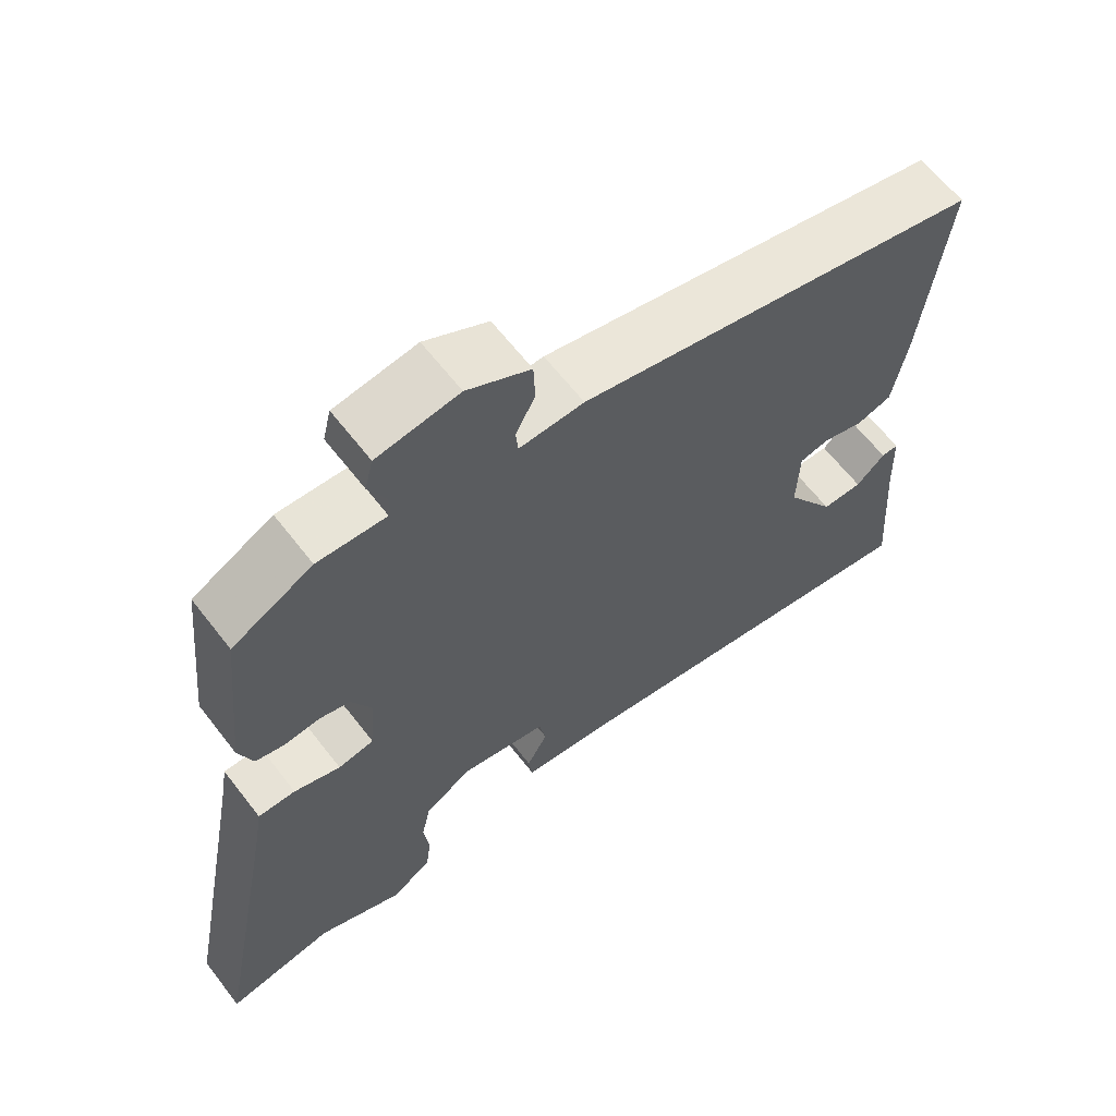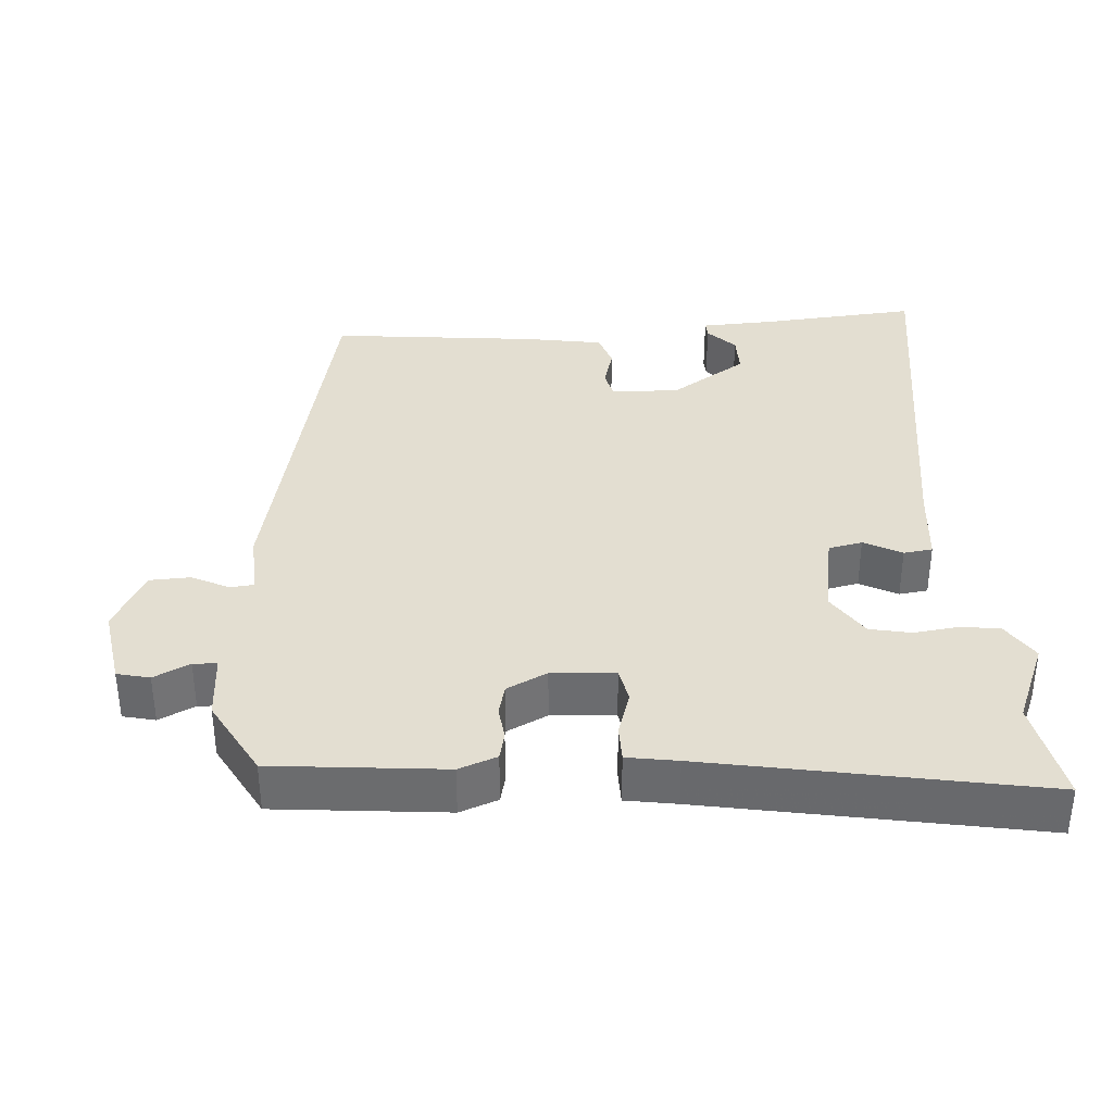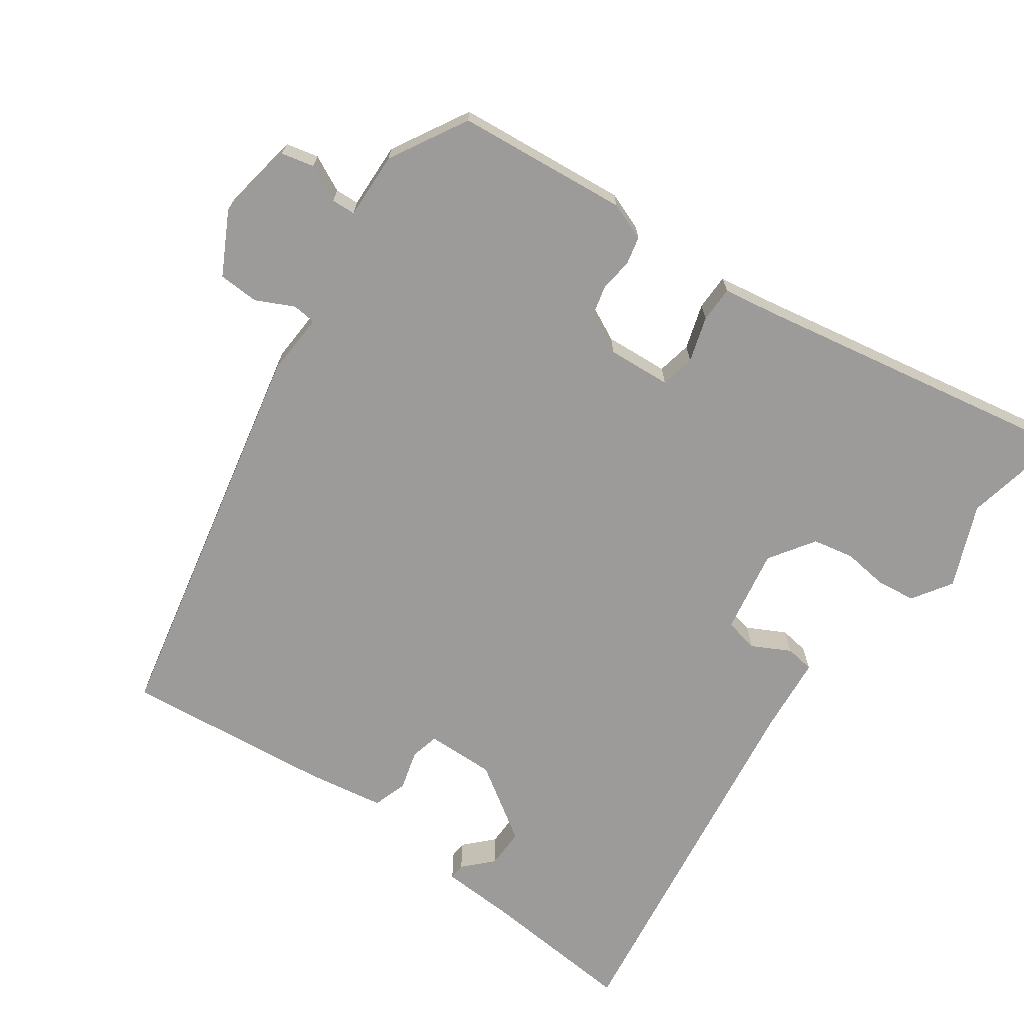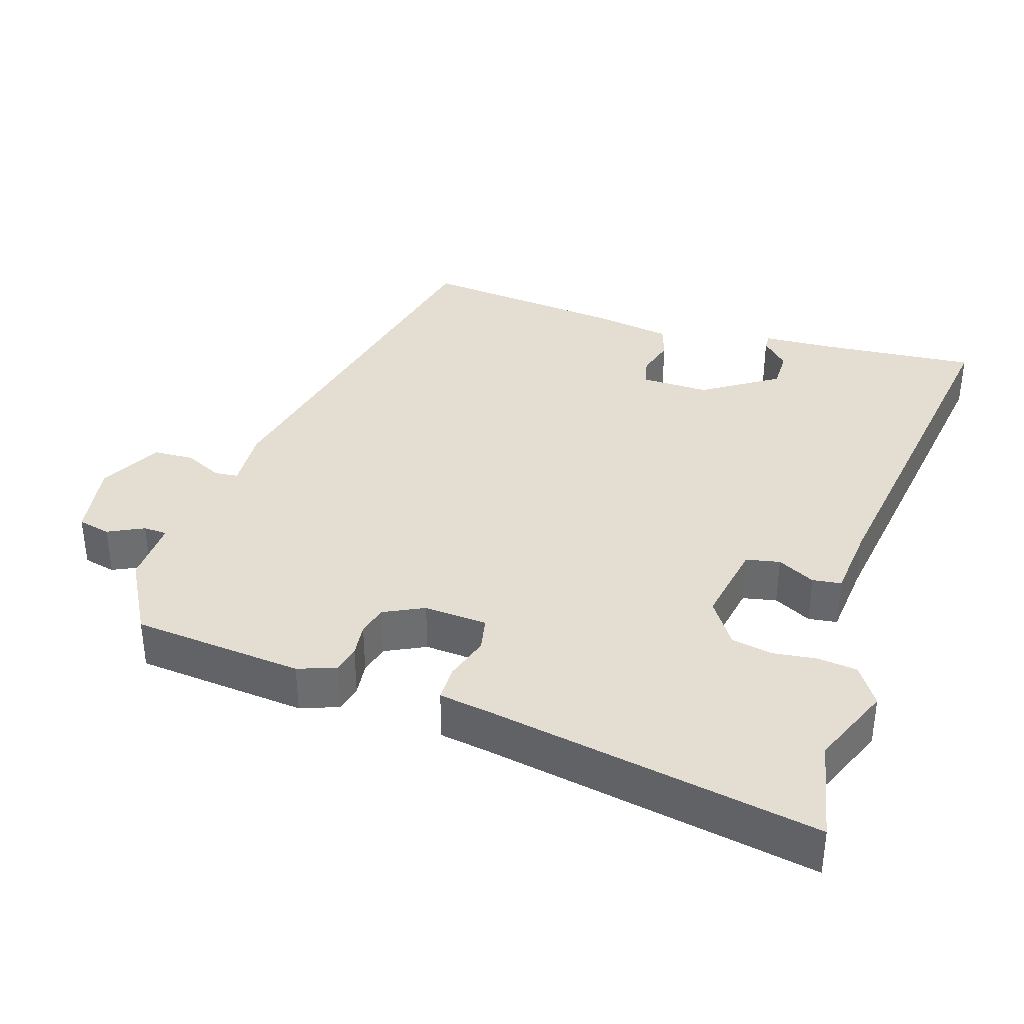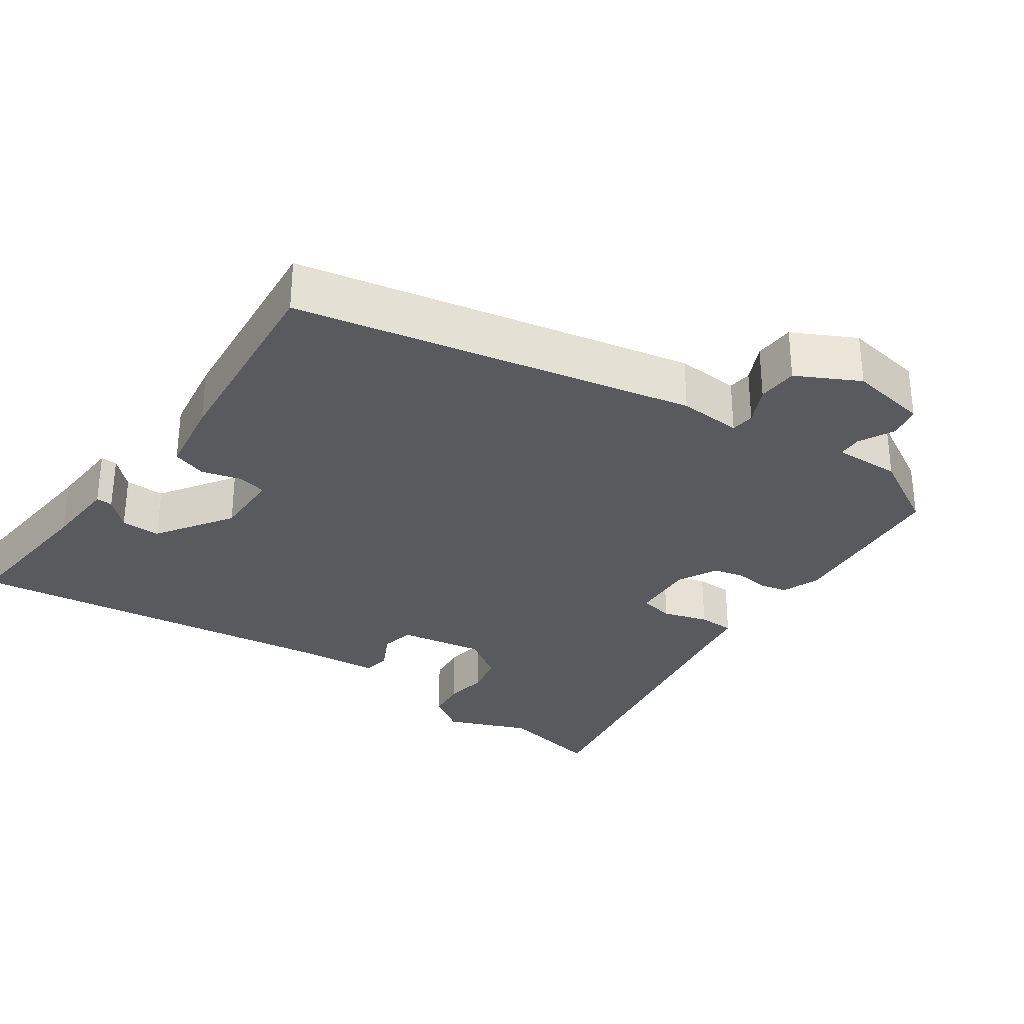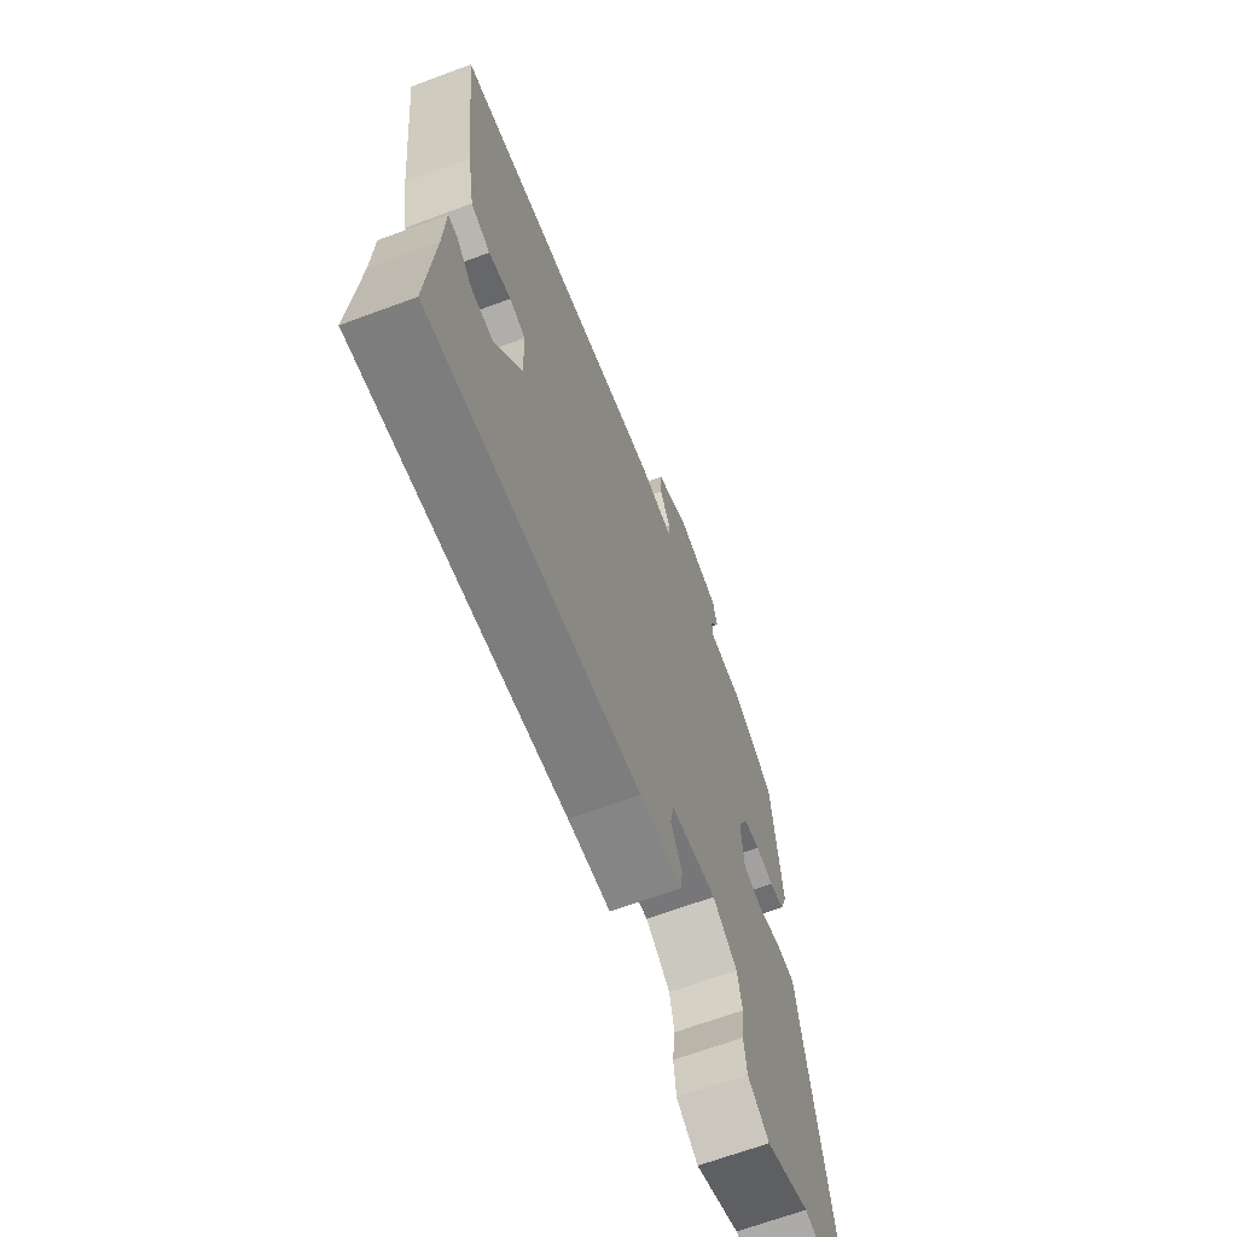
<metadata>
{"format":"obj","ext":"obj","renderer":"f3d","projection":"perspective","resolution":1024,"background":"white","views":[{"elev":63.6,"azim":142.3,"up":"+Z"},{"elev":36.3,"azim":85.5,"up":"+Y"},{"elev":-69.7,"azim":54.1,"up":"+Y"},{"elev":36.3,"azim":107.1,"up":"+Y"},{"elev":-30.8,"azim":-36.0,"up":"+Y"},{"elev":-66.9,"azim":-69.6,"up":"+Z"}]}
</metadata>
<code>
v 0.583 0.07 -0.516
v 0.439 0.07 -0.488
v 0.326 0.07 -0.536
v 0.271 0.07 -0.501
v 0.264 0.07 -0.446
v 0.271 0.07 -0.385
v 0.259 0.07 -0.328
v 0.196 0.07 -0.287
v 0.079 0.07 -0.309
v 0.07 0.07 -0.356
v 0.098 0.07 -0.408
v 0.093 0.07 -0.448
v -0.015 0.07 -0.459
v -0.539 0.07 -0.538
v -0.523 0.07 -0.322
v -0.519 0.07 -0.219
v -0.496 0.07 -0.22
v -0.457 0.07 -0.257
v -0.402 0.07 -0.257
v -0.335 0.07 -0.152
v -0.338 0.07 -0.057
v -0.378 0.07 -0.048
v -0.433 0.07 -0.064
v -0.481 0.07 -0.049
v -0.5 0.07 0.058
v -0.533 0.07 0.346
v 0.014 0.07 0.468
v 0.101 0.07 0.464
v 0.104 0.07 0.497
v 0.078 0.07 0.549
v 0.08 0.07 0.605
v 0.165 0.07 0.651
v 0.275 0.07 0.634
v 0.286 0.07 0.589
v 0.262 0.07 0.539
v 0.264 0.07 0.506
v 0.356 0.07 0.51
v 0.464 0.07 0.451
v 0.489 0.07 0.214
v 0.47 0.07 0.161
v 0.432 0.07 0.152
v 0.385 0.07 0.157
v 0.343 0.07 0.146
v 0.316 0.07 0.09
v 0.323 0.07 0.002
v 0.371 0.07 -0.007
v 0.433 0.07 0.013
v 0.483 0.07 0.013
v 0.495 0.07 -0.057
v 0.583 0 -0.516
v 0.439 0 -0.488
v 0.326 0 -0.536
v 0.271 0 -0.501
v 0.264 0 -0.446
v 0.271 0 -0.385
v 0.259 0 -0.328
v 0.196 0 -0.287
v 0.079 0 -0.309
v 0.07 0 -0.356
v 0.098 0 -0.408
v 0.093 0 -0.448
v -0.015 0 -0.459
v -0.539 0 -0.538
v -0.523 0 -0.322
v -0.519 0 -0.219
v -0.496 0 -0.22
v -0.457 0 -0.257
v -0.402 0 -0.257
v -0.335 0 -0.152
v -0.338 0 -0.057
v -0.378 0 -0.048
v -0.433 0 -0.064
v -0.481 0 -0.049
v -0.5 0 0.058
v -0.533 0 0.346
v 0.014 0 0.468
v 0.101 0 0.464
v 0.104 0 0.497
v 0.078 0 0.549
v 0.08 0 0.605
v 0.165 0 0.651
v 0.275 0 0.634
v 0.286 0 0.589
v 0.262 0 0.539
v 0.264 0 0.506
v 0.356 0 0.51
v 0.464 0 0.451
v 0.489 0 0.214
v 0.47 0 0.161
v 0.432 0 0.152
v 0.385 0 0.157
v 0.343 0 0.146
v 0.316 0 0.09
v 0.323 0 0.002
v 0.371 0 -0.007
v 0.433 0 0.013
v 0.483 0 0.013
v 0.495 0 -0.057
f 46 47 48 49
f 49 1 2
f 46 49 2
f 45 46 2
f 40 41 42
f 39 40 42
f 38 39 42
f 37 38 42
f 36 37 42
f 36 42 43
f 33 34 35
f 32 33 35
f 31 32 35
f 30 31 35
f 29 30 35
f 28 29 35 36
f 26 27 28
f 25 26 28
f 24 25 28
f 23 24 28
f 22 23 28
f 36 43 44
f 28 36 44
f 22 28 44
f 21 22 44
f 15 16 17 18
f 15 18 19
f 14 15 19
f 13 14 19
f 13 19 20
f 12 13 20
f 11 12 20
f 10 11 20
f 4 5 6
f 3 4 6
f 2 3 6
f 45 2 6
f 45 6 7
f 44 45 7 8
f 21 44 8 9
f 9 10 20 21
f 98 97 96 95
f 51 50 98
f 51 98 95
f 51 95 94
f 91 90 89
f 91 89 88
f 91 88 87
f 91 87 86
f 91 86 85
f 92 91 85
f 84 83 82
f 84 82 81
f 84 81 80
f 84 80 79
f 84 79 78
f 85 84 78 77
f 77 76 75
f 77 75 74
f 77 74 73
f 77 73 72
f 77 72 71
f 93 92 85
f 93 85 77
f 93 77 71
f 93 71 70
f 67 66 65 64
f 68 67 64
f 68 64 63
f 68 63 62
f 69 68 62
f 69 62 61
f 69 61 60
f 69 60 59
f 55 54 53
f 55 53 52
f 55 52 51
f 55 51 94
f 56 55 94
f 57 56 94 93
f 58 57 93 70
f 70 69 59 58
f 1 50 51 2
f 2 51 52 3
f 3 52 53 4
f 4 53 54 5
f 5 54 55 6
f 6 55 56 7
f 7 56 57 8
f 8 57 58 9
f 9 58 59 10
f 10 59 60 11
f 11 60 61 12
f 12 61 62 13
f 13 62 63 14
f 14 63 64 15
f 15 64 65 16
f 16 65 66 17
f 17 66 67 18
f 18 67 68 19
f 19 68 69 20
f 20 69 70 21
f 21 70 71 22
f 22 71 72 23
f 23 72 73 24
f 24 73 74 25
f 25 74 75 26
f 26 75 76 27
f 27 76 77 28
f 28 77 78 29
f 29 78 79 30
f 30 79 80 31
f 31 80 81 32
f 32 81 82 33
f 33 82 83 34
f 34 83 84 35
f 35 84 85 36
f 36 85 86 37
f 37 86 87 38
f 38 87 88 39
f 39 88 89 40
f 40 89 90 41
f 41 90 91 42
f 42 91 92 43
f 43 92 93 44
f 44 93 94 45
f 45 94 95 46
f 46 95 96 47
f 47 96 97 48
f 48 97 98 49
f 49 98 50 1

</code>
